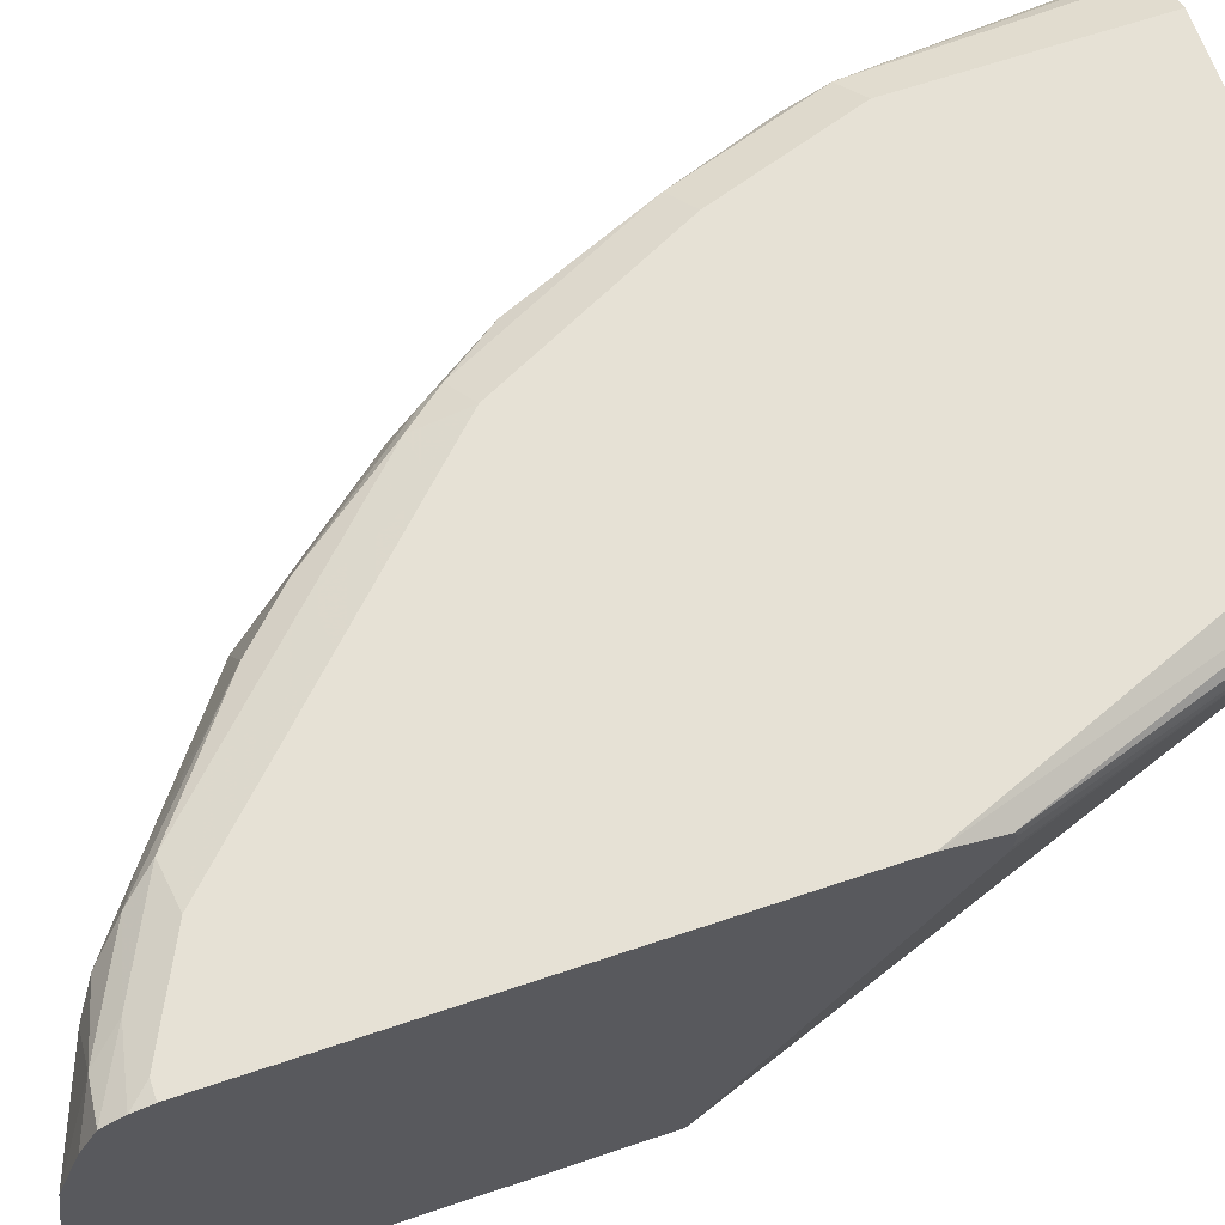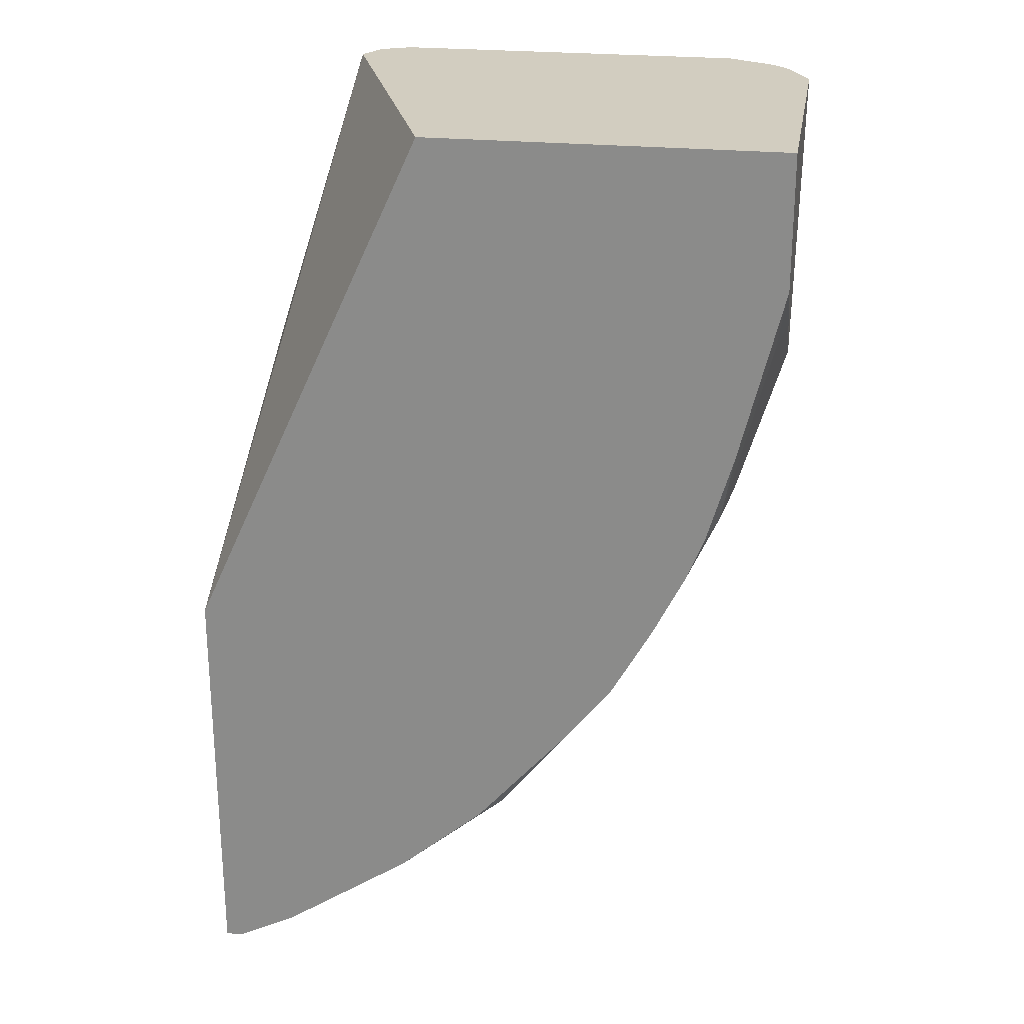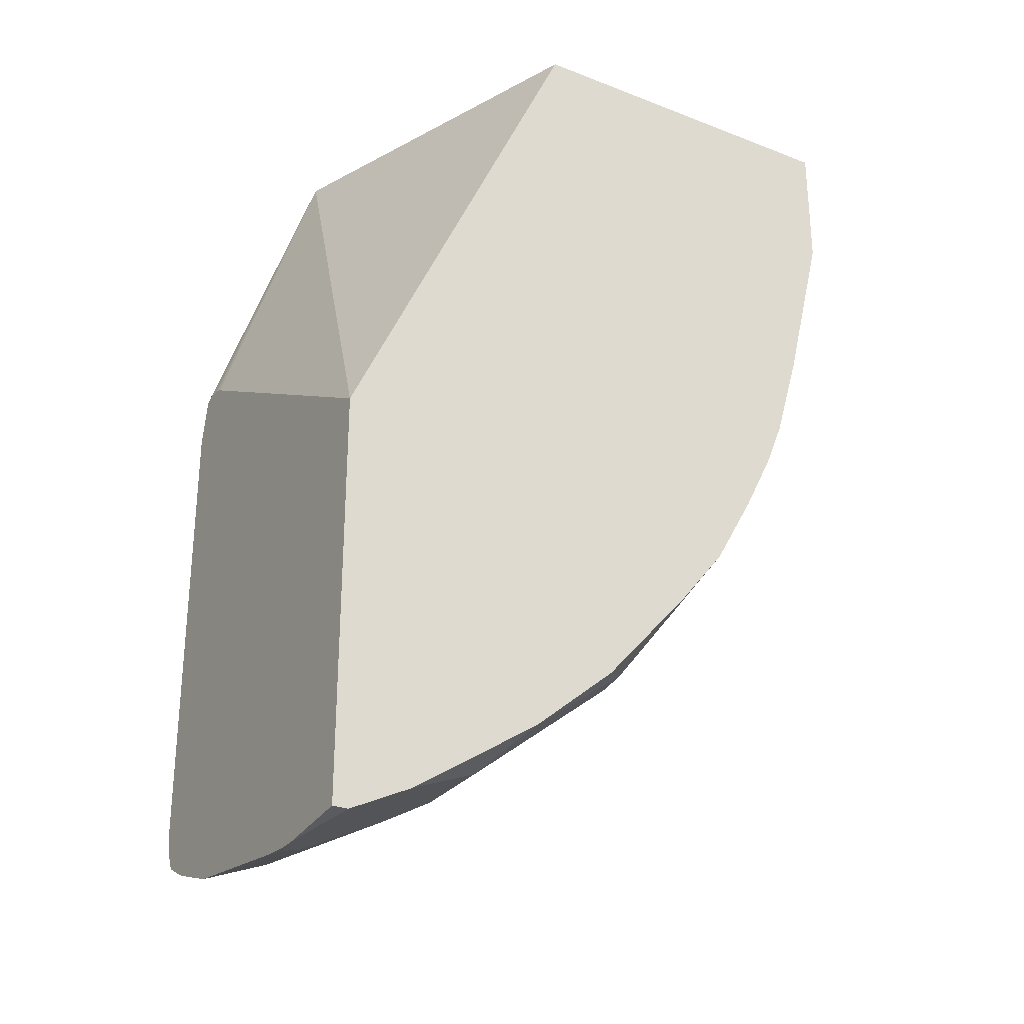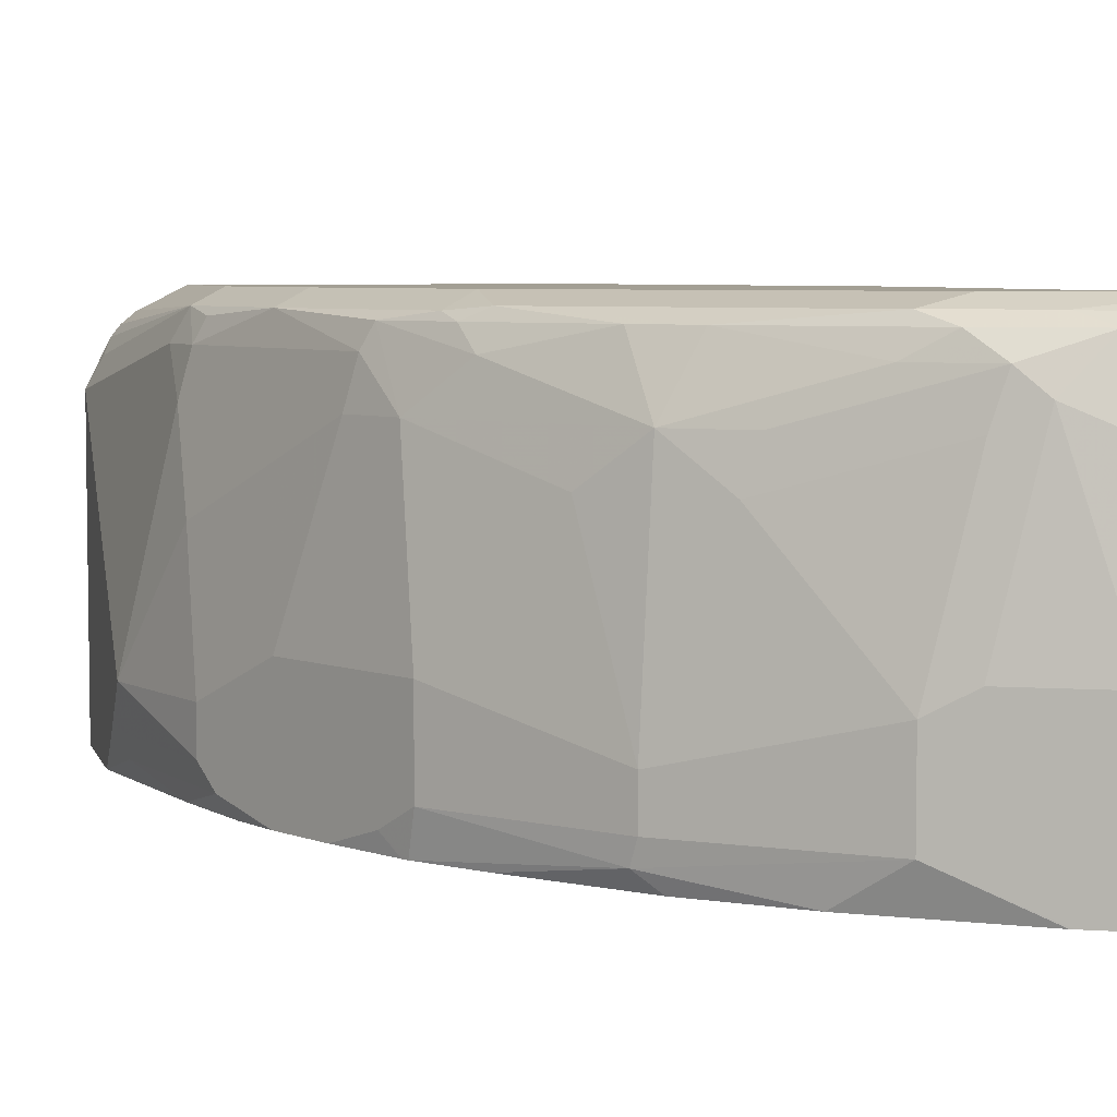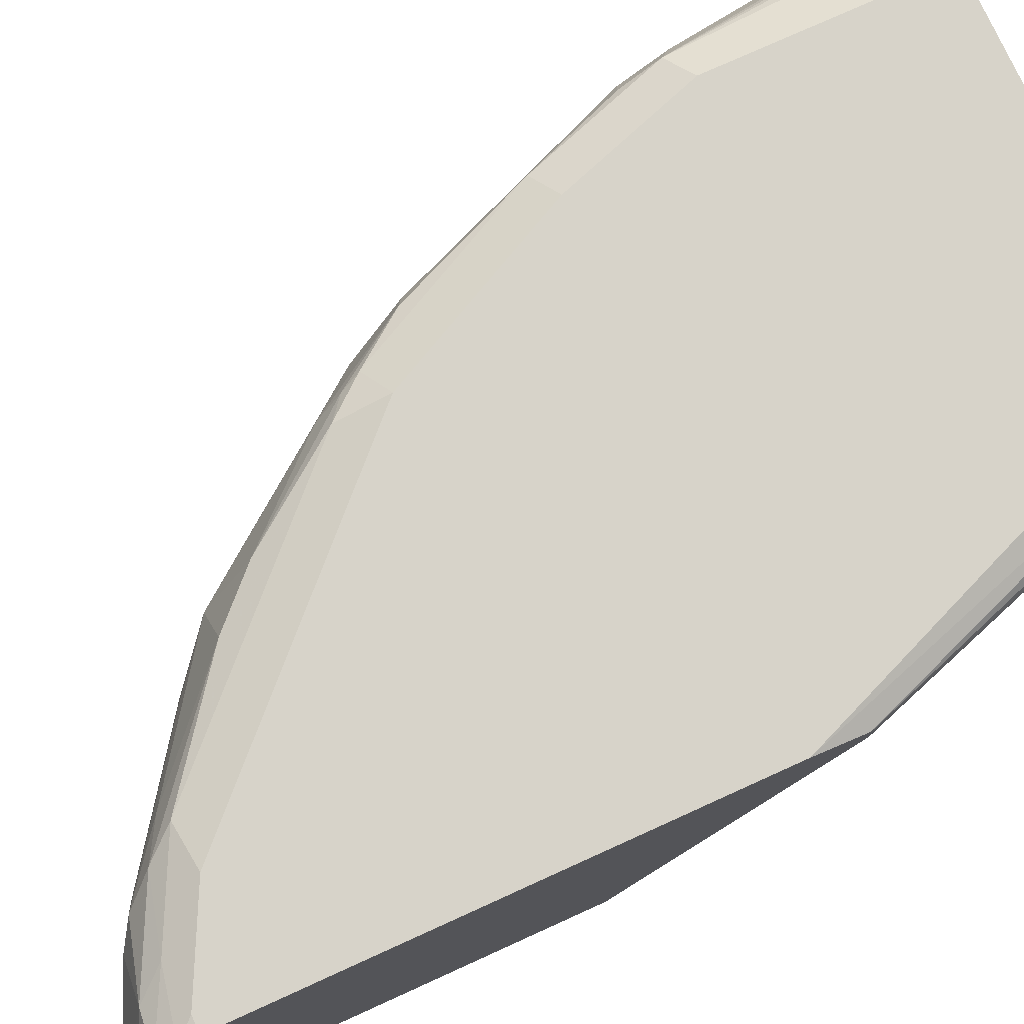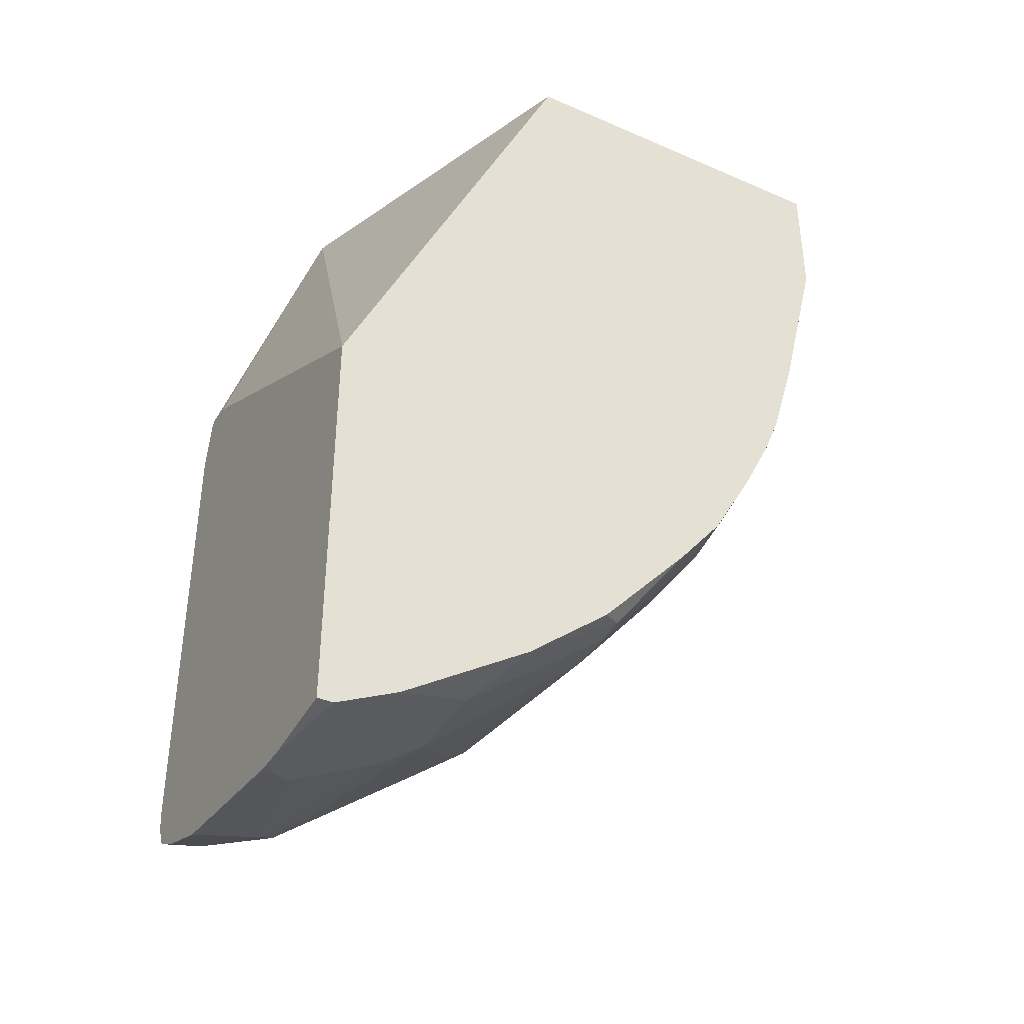
<metadata>
{"format":"obj","ext":"obj","renderer":"f3d","projection":"perspective","resolution":1024,"background":"white","views":[{"elev":64.6,"azim":-108.8,"up":"+Y"},{"elev":24.5,"azim":9.5,"up":"+Z"},{"elev":-28.3,"azim":-30.3,"up":"+Z"},{"elev":5.4,"azim":165.7,"up":"+Y"},{"elev":76.2,"azim":-114.4,"up":"+Y"},{"elev":-39.3,"azim":-28.5,"up":"+Z"}]}
</metadata>
<code>
v 0.8535 0.4823 -0.0001369
v 0.8534 0.4827 -0.0001369
v 0.8535 0.2263 -0.0001369
v 0.8535 0.4082 -0.07428
v 0.8164 0.5195 -0.1856
v 0.8411 0.5071 -0.01244
v 0.835 0.5194 -0.0001369
v 0.5567 0.2263 -0.0001369
v 0.8535 0.2263 -0.1114
v 0.8535 0.334 -0.1485
v 0.8164 0.4824 -0.2227
v 0.8071 0.5195 -0.2273
v 0.804 0.5443 -0.198
v 0.8279 0.5284 -0.0001369
v 0.4453 0.5195 -0.0001369
v 0.3578 0.2263 -0.4331
v 0.8535 0.2598 -0.1485
v 0.8177 0.2263 -0.2561
v 0.8442 0.2412 -0.167
v 0.8535 0.2969 -0.1856
v 0.8164 0.4082 -0.2598
v 0.77 0.4824 -0.3386
v 0.7793 0.5195 -0.2969
v 0.7978 0.5381 -0.232
v 0.7669 0.5443 -0.3093
v 0.7793 0.5566 -0.1856
v 0.8162 0.5381 -0.0001369
v 0.4577 0.5443 -0.0001369
v 0.4175 0.5381 -0.09282
v 0.3578 0.5474 -0.2684
v 0.3578 0.5416 -0.2656
v 0.3578 0.5275 -0.2664
v 0.3578 0.5195 -0.2691
v 0.3578 0.2263 -0.7792
v 0.8071 0.2412 -0.3155
v 0.8164 0.2598 -0.2969
v 0.7959 0.2263 -0.3303
v 0.8164 0.2969 -0.2969
v 0.7793 0.334 -0.3711
v 0.7793 0.4453 -0.334
v 0.7329 0.5195 -0.4128
v 0.7422 0.5566 -0.2969
v 0.7236 0.5381 -0.4174
v 0.7298 0.5443 -0.3835
v 0.7793 0.5566 -0.0001369
v 0.4824 0.5566 -0.0001369
v 0.3578 0.5566 -0.3102
v 0.3578 0.2969 -0.7859
v 0.3711 0.2263 -0.7792
v 0.7805 0.2263 -0.3686
v 0.7793 0.2263 -0.3711
v 0.7916 0.2598 -0.3464
v 0.7916 0.2969 -0.3464
v 0.7298 0.334 -0.47
v 0.7422 0.4824 -0.4082
v 0.7174 0.4824 -0.4576
v 0.705 0.5566 -0.3711
v 0.6803 0.5195 -0.4947
v 0.6865 0.5381 -0.4731
v 0.6927 0.5443 -0.4576
v 0.3578 0.5566 -0.705
v 0.3578 0.3141 -0.7859
v 0.4206 0.2263 -0.7545
v 0.3983 0.2263 -0.7657
v 0.7545 0.2263 -0.4206
v 0.7298 0.2598 -0.47
v 0.7174 0.334 -0.4947
v 0.6432 0.4453 -0.5689
v 0.6061 0.4824 -0.6061
v 0.6679 0.5566 -0.4453
v 0.6123 0.5381 -0.5659
v 0.6679 0.5474 -0.487
v 0.3711 0.5566 -0.705
v 0.3578 0.5533 -0.7199
v 0.3578 0.334 -0.7842
v 0.3711 0.334 -0.7792
v 0.3897 0.3525 -0.77
v 0.4206 0.334 -0.7545
v 0.423 0.2263 -0.7533
v 0.4948 0.2598 -0.7174
v 0.7217 0.2263 -0.4787
v 0.7329 0.2412 -0.4638
v 0.7174 0.2598 -0.4947
v 0.6185 0.2969 -0.6185
v 0.5752 0.5381 -0.603
v 0.569 0.4453 -0.6432
v 0.5567 0.4824 -0.6447
v 0.4948 0.5195 -0.6803
v 0.6309 0.5566 -0.4824
v 0.5938 0.5474 -0.5612
v 0.4082 0.5474 -0.7097
v 0.4453 0.5566 -0.6679
v 0.3578 0.5454 -0.7358
v 0.3578 0.4691 -0.766
v 0.4268 0.501 -0.7328
v 0.4639 0.3525 -0.7328
v 0.4948 0.334 -0.7174
v 0.5319 0.2263 -0.6803
v 0.6185 0.2598 -0.6185
v 0.6215 0.2412 -0.6122
v 0.7188 0.2263 -0.4836
v 0.4824 0.5474 -0.6725
v 0.5195 0.5474 -0.6355
v 0.4639 0.5381 -0.6958
v 0.4577 0.4824 -0.7174
v 0.4453 0.5195 -0.7189
v 0.5567 0.5566 -0.5566
v 0.3897 0.5381 -0.7328
v 0.3578 0.5195 -0.7488
v 0.603 0.2263 -0.6197
v 0.6803 0.2263 -0.5319
f 54 67 56
f 59 72 60
f 59 71 72
f 58 71 59
f 56 69 58
f 56 68 69
f 54 83 67
f 60 72 70
f 56 67 68
f 58 69 71
f 61 73 74
f 65 81 82
f 62 76 77
f 62 77 78
f 63 78 97
f 63 97 80
f 63 80 79
f 65 82 66
f 66 82 83
f 67 83 99
f 67 84 68
f 54 66 83
f 67 99 84
f 62 75 76
f 52 54 53
f 39 54 56
f 104 106 108
f 35 50 51
f 68 84 69
f 35 51 52
f 35 52 36
f 36 52 53
f 36 53 38
f 38 53 39
f 39 53 54
f 39 56 55
f 39 55 40
f 41 55 56
f 52 66 54
f 41 56 43
f 43 58 59
f 43 59 60
f 43 60 44
f 44 60 70
f 44 70 57
f 48 62 78
f 48 78 63
f 48 63 64
f 48 64 49
f 51 65 52
f 52 65 66
f 43 56 58
f 69 85 71
f 91 108 93
f 69 86 87
f 85 104 102
f 86 97 105
f 86 105 106
f 86 106 87
f 87 106 88
f 88 106 104
f 89 90 107
f 90 103 107
f 91 104 108
f 91 92 102
f 91 102 104
f 85 88 104
f 92 107 103
f 93 108 109
f 94 109 108
f 94 108 95
f 95 106 105
f 95 105 97
f 95 97 96
f 95 108 106
f 98 100 110
f 100 101 111
f 100 111 110
f 35 37 50
f 92 103 102
f 69 84 86
f 85 103 90
f 84 97 86
f 69 87 88
f 69 88 85
f 70 72 89
f 71 85 72
f 72 85 90
f 72 90 89
f 73 91 74
f 73 92 91
f 74 91 93
f 75 94 77
f 75 77 76
f 85 102 103
f 77 94 95
f 77 96 78
f 78 96 97
f 79 80 98
f 80 97 84
f 80 84 99
f 80 99 100
f 80 100 98
f 81 101 82
f 82 101 83
f 83 101 100
f 83 100 99
f 77 95 96
f 34 48 49
f 20 36 38
f 28 47 30
f 3 101 81
f 3 81 65
f 3 65 51
f 3 51 50
f 3 50 37
f 3 37 18
f 3 18 9
f 4 10 5
f 5 11 12
f 5 12 13
f 5 13 6
f 5 10 20
f 5 20 11
f 6 13 7
f 7 13 14
f 8 15 16
f 9 18 19
f 9 19 17
f 11 20 21
f 11 21 22
f 11 22 23
f 11 23 12
f 12 24 13
f 3 111 101
f 3 110 111
f 3 98 110
f 3 63 79
f 28 30 29
f 1 2 7
f 1 7 14
f 1 14 27
f 1 27 45
f 1 45 46
f 1 46 28
f 1 28 15
f 1 15 8
f 1 8 3
f 1 3 9
f 12 23 25
f 1 9 17
f 1 20 10
f 1 10 4
f 1 4 5
f 1 5 2
f 2 6 7
f 2 5 6
f 3 8 16
f 3 16 34
f 3 34 49
f 3 49 64
f 3 64 63
f 1 17 20
f 12 25 24
f 3 79 98
f 13 25 42
f 21 38 39
f 21 39 40
f 21 40 22
f 22 41 23
f 22 40 55
f 22 55 41
f 23 41 25
f 25 41 43
f 25 43 44
f 25 44 57
f 26 42 57
f 26 57 70
f 26 70 89
f 26 89 107
f 26 107 92
f 26 92 73
f 26 73 61
f 26 61 47
f 26 47 46
f 26 46 45
f 26 45 27
f 13 24 25
f 28 46 47
f 20 38 21
f 18 35 19
f 25 57 42
f 15 32 33
f 13 26 27
f 18 37 35
f 13 27 14
f 15 28 29
f 15 29 30
f 15 30 31
f 15 31 32
f 15 33 16
f 16 33 32
f 16 32 31
f 16 30 47
f 16 31 30
f 16 75 62
f 17 36 20
f 17 35 36
f 17 19 35
f 16 48 34
f 16 62 48
f 16 47 61
f 13 42 26
f 16 109 94
f 16 93 109
f 16 74 93
f 16 61 74
f 16 94 75

</code>
